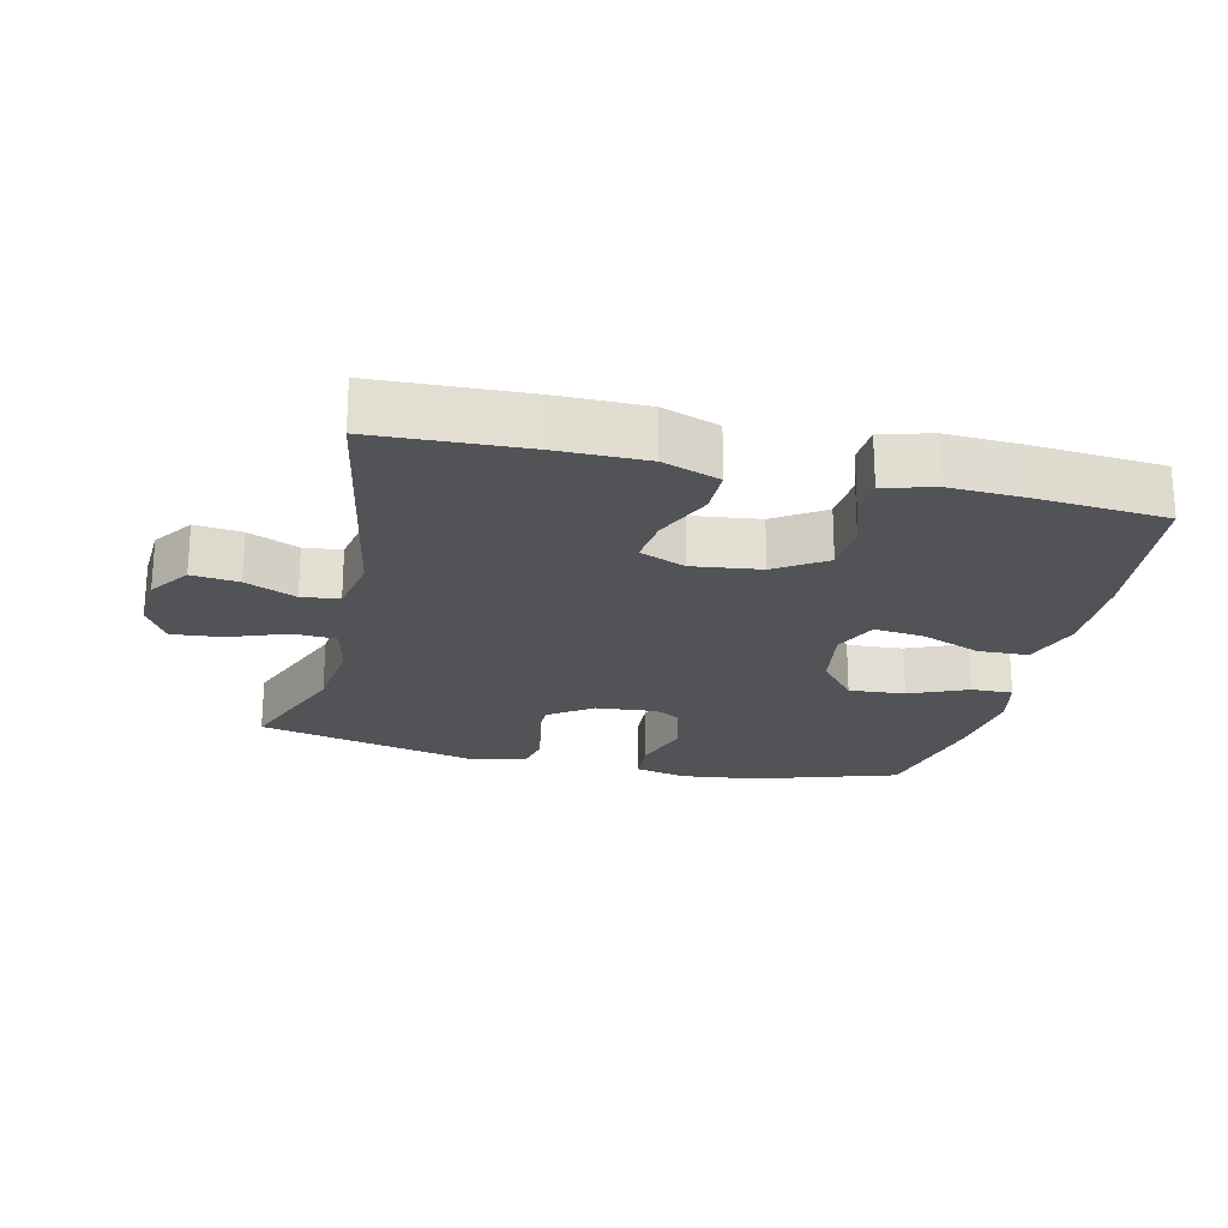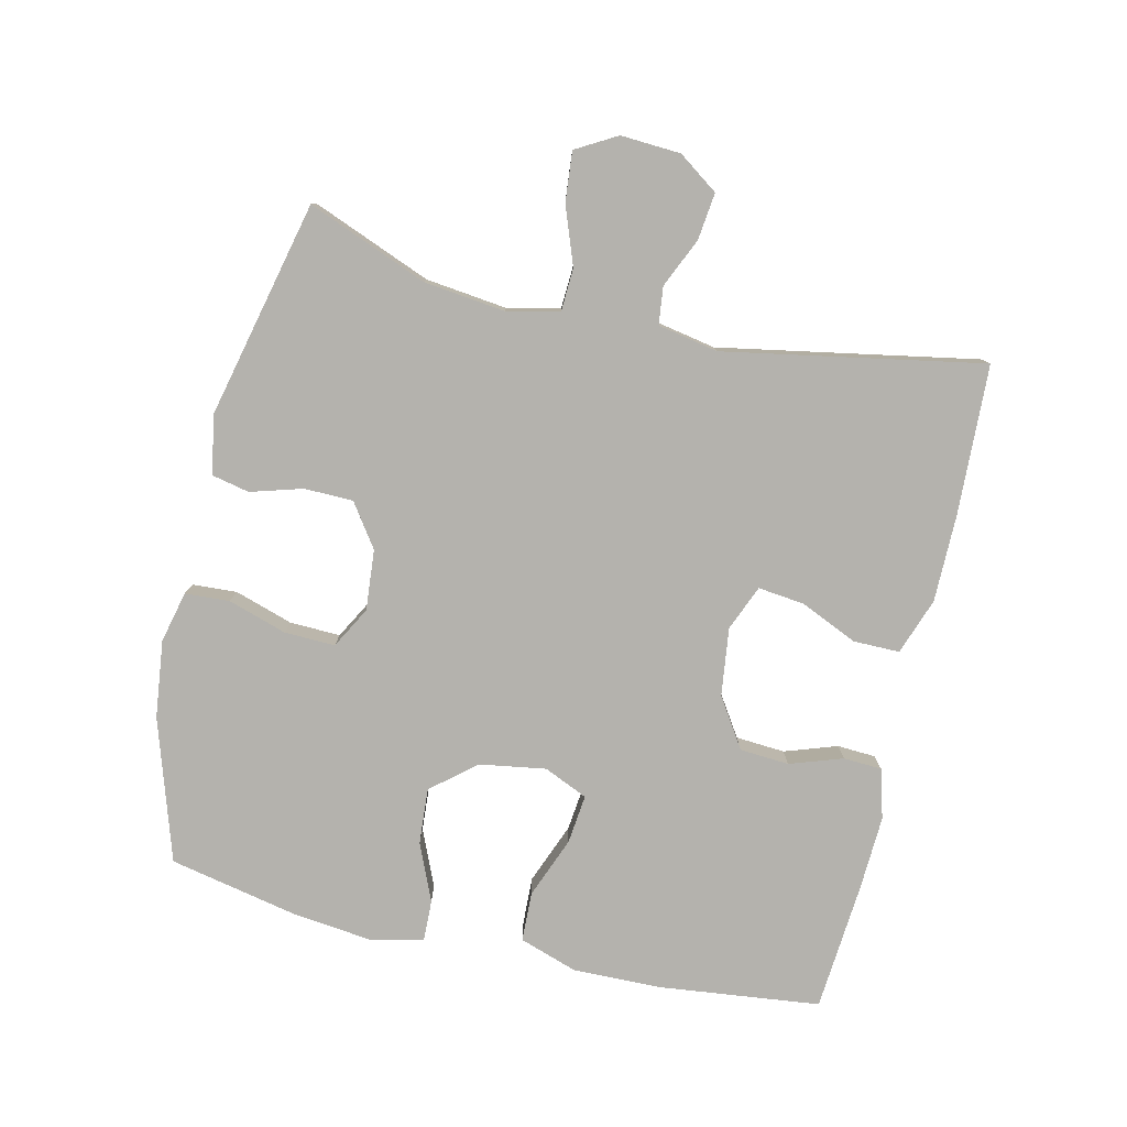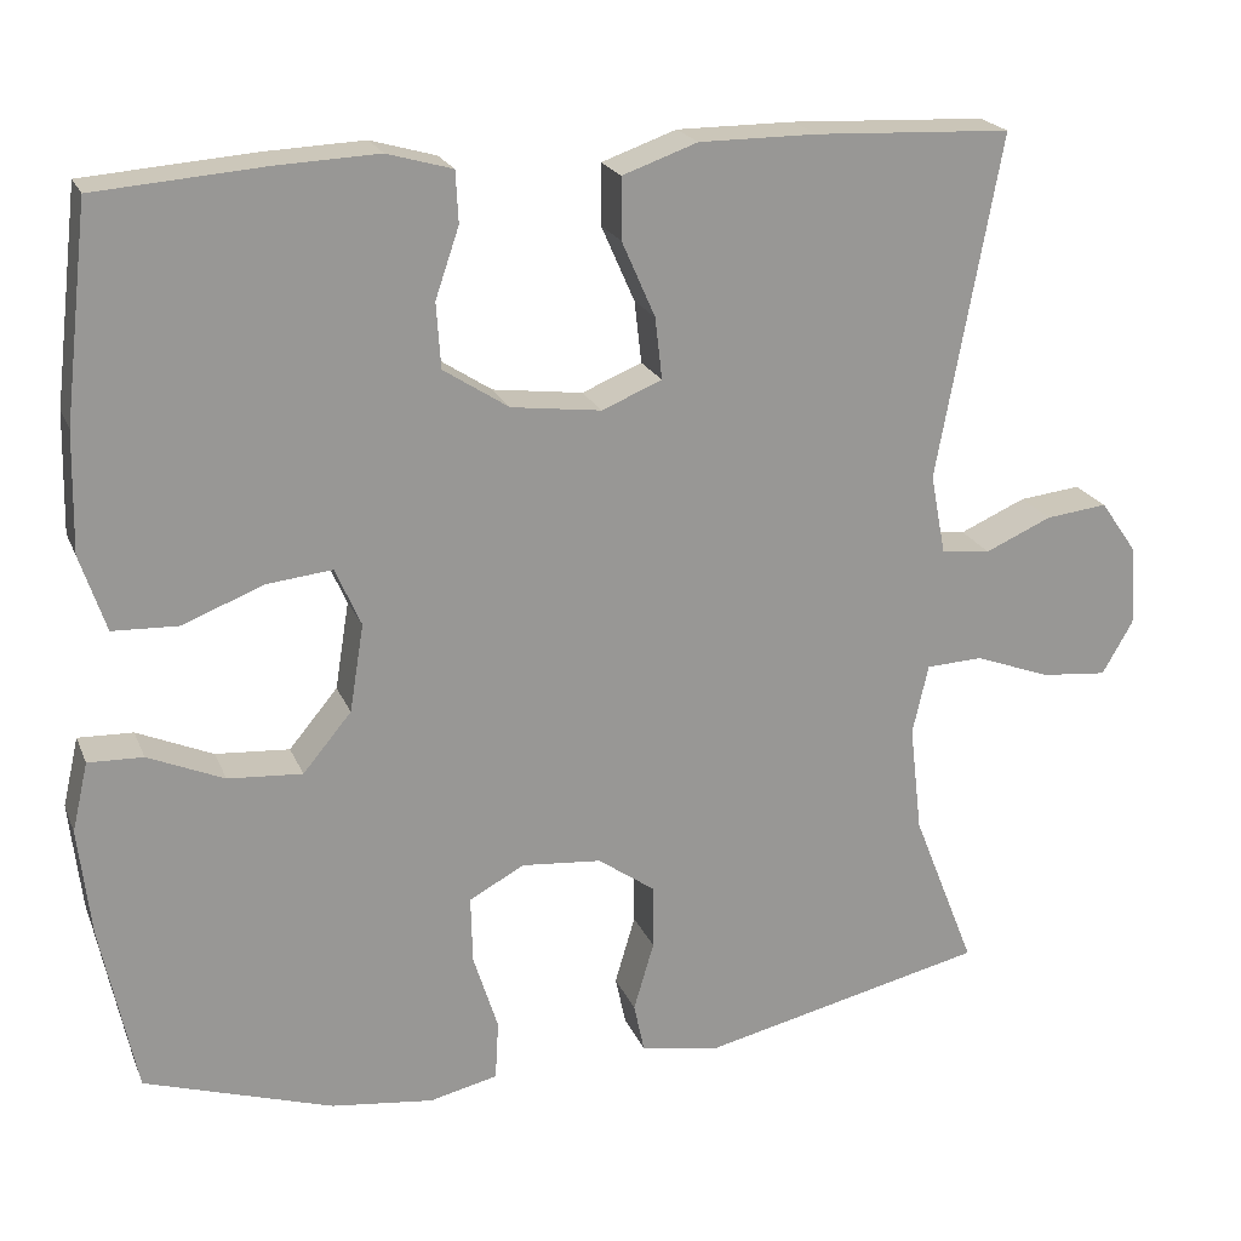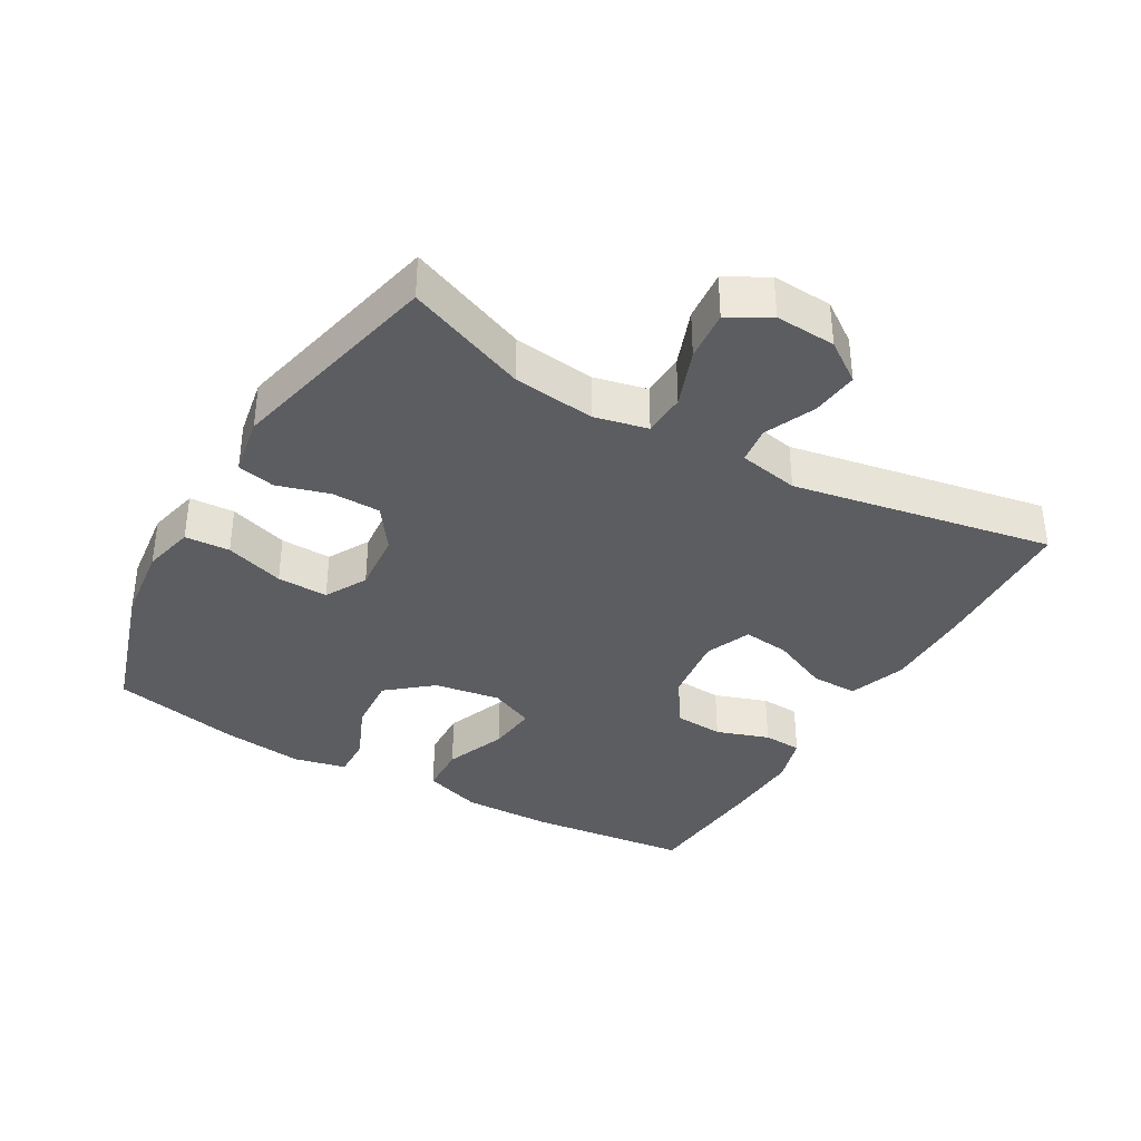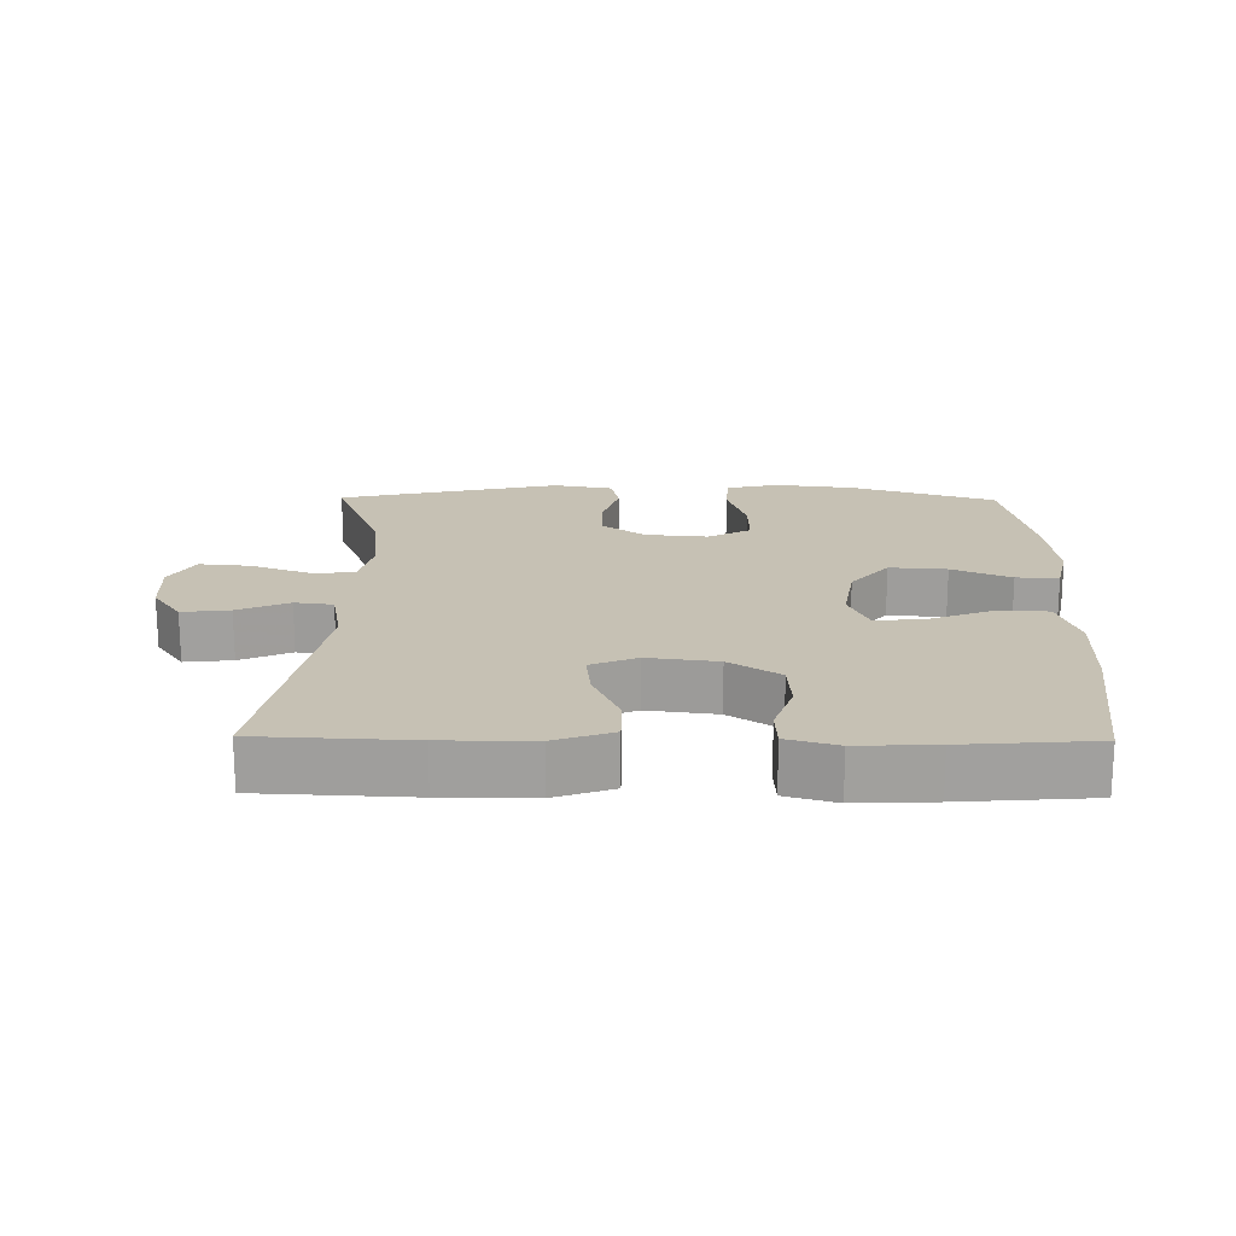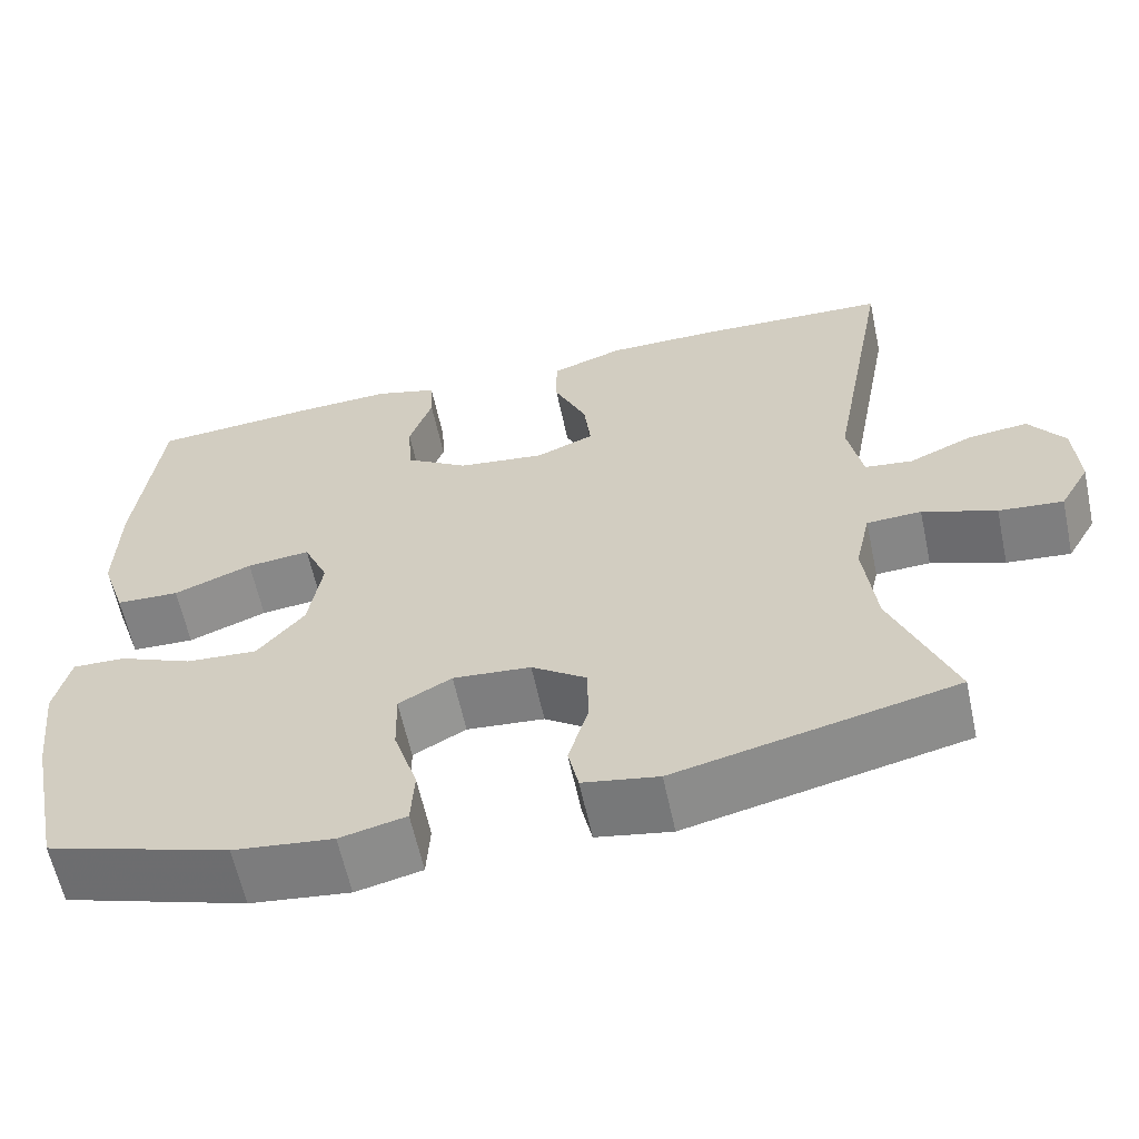
<metadata>
{"format":"obj","ext":"obj","renderer":"f3d","projection":"perspective","resolution":1024,"background":"white","views":[{"elev":-22.3,"azim":-13.2,"up":"+Y"},{"elev":-79.6,"azim":-103.1,"up":"+Y"},{"elev":21.0,"azim":161.9,"up":"+Z"},{"elev":-36.9,"azim":-120.0,"up":"+Y"},{"elev":18.6,"azim":0.8,"up":"+Y"},{"elev":-61.2,"azim":-167.9,"up":"+Z"}]}
</metadata>
<code>
v -0.5 0.07 0.5
v -0.277 0.07 0.51
v -0.144 0.07 0.51
v -0.059 0.07 0.48
v -0.059 0.07 0.411
v -0.097 0.07 0.325
v -0.105 0.07 0.255
v -0.037 0.07 0.227
v 0.065 0.07 0.24
v 0.139 0.07 0.288
v 0.144 0.07 0.362
v 0.117 0.07 0.441
v 0.12 0.07 0.499
v 0.194 0.07 0.52
v 0.308 0.07 0.515
v 0.5 0.07 0.5
v 0.528 0.07 0.26
v 0.531 0.07 0.125
v 0.502 0.07 0.038
v 0.428 0.07 0.035
v 0.336 0.07 0.071
v 0.262 0.07 0.079
v 0.233 0.07 0.013
v 0.249 0.07 -0.086
v 0.304 0.07 -0.152
v 0.388 0.07 -0.146
v 0.474 0.07 -0.109
v 0.536 0.07 -0.107
v 0.554 0.07 -0.185
v 0.54 0.07 -0.307
v 0.5 0.07 -0.5
v 0.287 0.07 -0.568
v 0.171 0.07 -0.582
v 0.094 0.07 -0.564
v 0.09 0.07 -0.497
v 0.118 0.07 -0.409
v 0.12 0.07 -0.333
v 0.058 0.07 -0.299
v -0.033 0.07 -0.307
v -0.097 0.07 -0.352
v -0.098 0.07 -0.425
v -0.075 0.07 -0.503
v -0.087 0.07 -0.559
v -0.175 0.07 -0.575
v -0.5 0.07 -0.5
v -0.429 0.07 -0.32
v -0.415 0.07 -0.198
v -0.433 0.07 -0.119
v -0.497 0.07 -0.116
v -0.583 0.07 -0.148
v -0.658 0.07 -0.155
v -0.693 0.07 -0.094
v -0.688 0.07 -0.004
v -0.646 0.07 0.056
v -0.576 0.07 0.048
v -0.501 0.07 0.015
v -0.445 0.07 0.022
v -0.428 0.07 0.112
v -0.5 0 0.5
v -0.277 0 0.51
v -0.144 0 0.51
v -0.059 0 0.48
v -0.059 0 0.411
v -0.097 0 0.325
v -0.105 0 0.255
v -0.037 0 0.227
v 0.065 0 0.24
v 0.139 0 0.288
v 0.144 0 0.362
v 0.117 0 0.441
v 0.12 0 0.499
v 0.194 0 0.52
v 0.308 0 0.515
v 0.5 0 0.5
v 0.528 0 0.26
v 0.531 0 0.125
v 0.502 0 0.038
v 0.428 0 0.035
v 0.336 0 0.071
v 0.262 0 0.079
v 0.233 0 0.013
v 0.249 0 -0.086
v 0.304 0 -0.152
v 0.388 0 -0.146
v 0.474 0 -0.109
v 0.536 0 -0.107
v 0.554 0 -0.185
v 0.54 0 -0.307
v 0.5 0 -0.5
v 0.287 0 -0.568
v 0.171 0 -0.582
v 0.094 0 -0.564
v 0.09 0 -0.497
v 0.118 0 -0.409
v 0.12 0 -0.333
v 0.058 0 -0.299
v -0.033 0 -0.307
v -0.097 0 -0.352
v -0.098 0 -0.425
v -0.075 0 -0.503
v -0.087 0 -0.559
v -0.175 0 -0.575
v -0.5 0 -0.5
v -0.429 0 -0.32
v -0.415 0 -0.198
v -0.433 0 -0.119
v -0.497 0 -0.116
v -0.583 0 -0.148
v -0.658 0 -0.155
v -0.693 0 -0.094
v -0.688 0 -0.004
v -0.646 0 0.056
v -0.576 0 0.048
v -0.501 0 0.015
v -0.445 0 0.022
v -0.428 0 0.112
f 53 54 55 56
f 51 52 53 56
f 49 50 51 56
f 48 49 56 57
f 47 48 57 58
f 43 44 45 46
f 41 42 43 46
f 40 41 46 47
f 39 40 47 58
f 33 34 35 36
f 33 36 37
f 32 33 37
f 31 32 37
f 30 31 37 38
f 26 27 28 29
f 25 26 29 30
f 18 19 20 21
f 18 21 22
f 17 18 22
f 16 17 22
f 15 16 22
f 14 15 22 23
f 11 12 13 14
f 10 11 14 23
f 3 4 5 6
f 3 6 7
f 2 3 7
f 1 2 7
f 38 39 58 1
f 25 30 38
f 24 25 38 1
f 9 10 23 24
f 8 9 24
f 7 8 24
f 1 7 24
f 114 113 112 111
f 114 111 110 109
f 114 109 108 107
f 115 114 107 106
f 116 115 106 105
f 104 103 102 101
f 104 101 100 99
f 105 104 99 98
f 116 105 98 97
f 94 93 92 91
f 95 94 91
f 95 91 90
f 95 90 89
f 96 95 89 88
f 87 86 85 84
f 88 87 84 83
f 79 78 77 76
f 80 79 76
f 80 76 75
f 80 75 74
f 80 74 73
f 81 80 73 72
f 72 71 70 69
f 81 72 69 68
f 64 63 62 61
f 65 64 61
f 65 61 60
f 65 60 59
f 59 116 97 96
f 96 88 83
f 59 96 83 82
f 82 81 68 67
f 82 67 66
f 82 66 65
f 82 65 59
f 1 59 60 2
f 2 60 61 3
f 3 61 62 4
f 4 62 63 5
f 5 63 64 6
f 6 64 65 7
f 7 65 66 8
f 8 66 67 9
f 9 67 68 10
f 10 68 69 11
f 11 69 70 12
f 12 70 71 13
f 13 71 72 14
f 14 72 73 15
f 15 73 74 16
f 16 74 75 17
f 17 75 76 18
f 18 76 77 19
f 19 77 78 20
f 20 78 79 21
f 21 79 80 22
f 22 80 81 23
f 23 81 82 24
f 24 82 83 25
f 25 83 84 26
f 26 84 85 27
f 27 85 86 28
f 28 86 87 29
f 29 87 88 30
f 30 88 89 31
f 31 89 90 32
f 32 90 91 33
f 33 91 92 34
f 34 92 93 35
f 35 93 94 36
f 36 94 95 37
f 37 95 96 38
f 38 96 97 39
f 39 97 98 40
f 40 98 99 41
f 41 99 100 42
f 42 100 101 43
f 43 101 102 44
f 44 102 103 45
f 45 103 104 46
f 46 104 105 47
f 47 105 106 48
f 48 106 107 49
f 49 107 108 50
f 50 108 109 51
f 51 109 110 52
f 52 110 111 53
f 53 111 112 54
f 54 112 113 55
f 55 113 114 56
f 56 114 115 57
f 57 115 116 58
f 58 116 59 1

</code>
